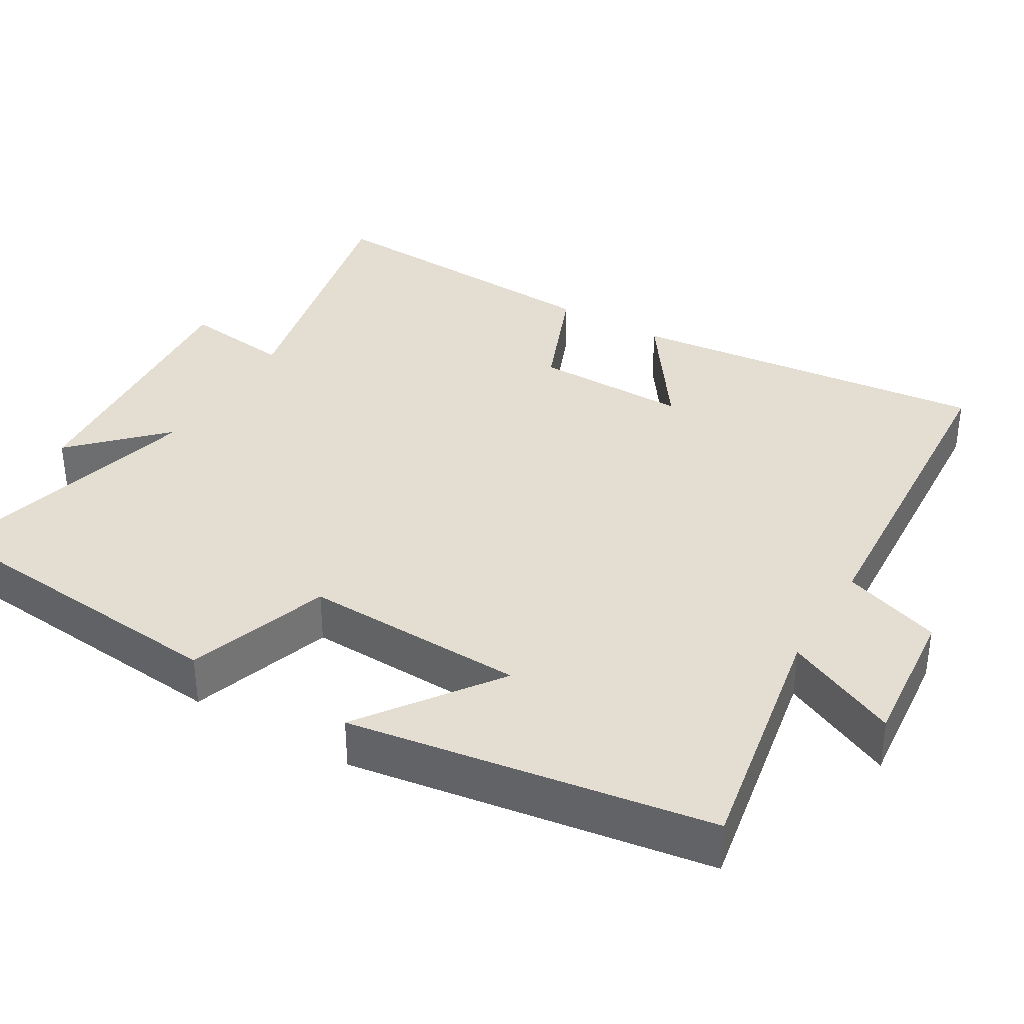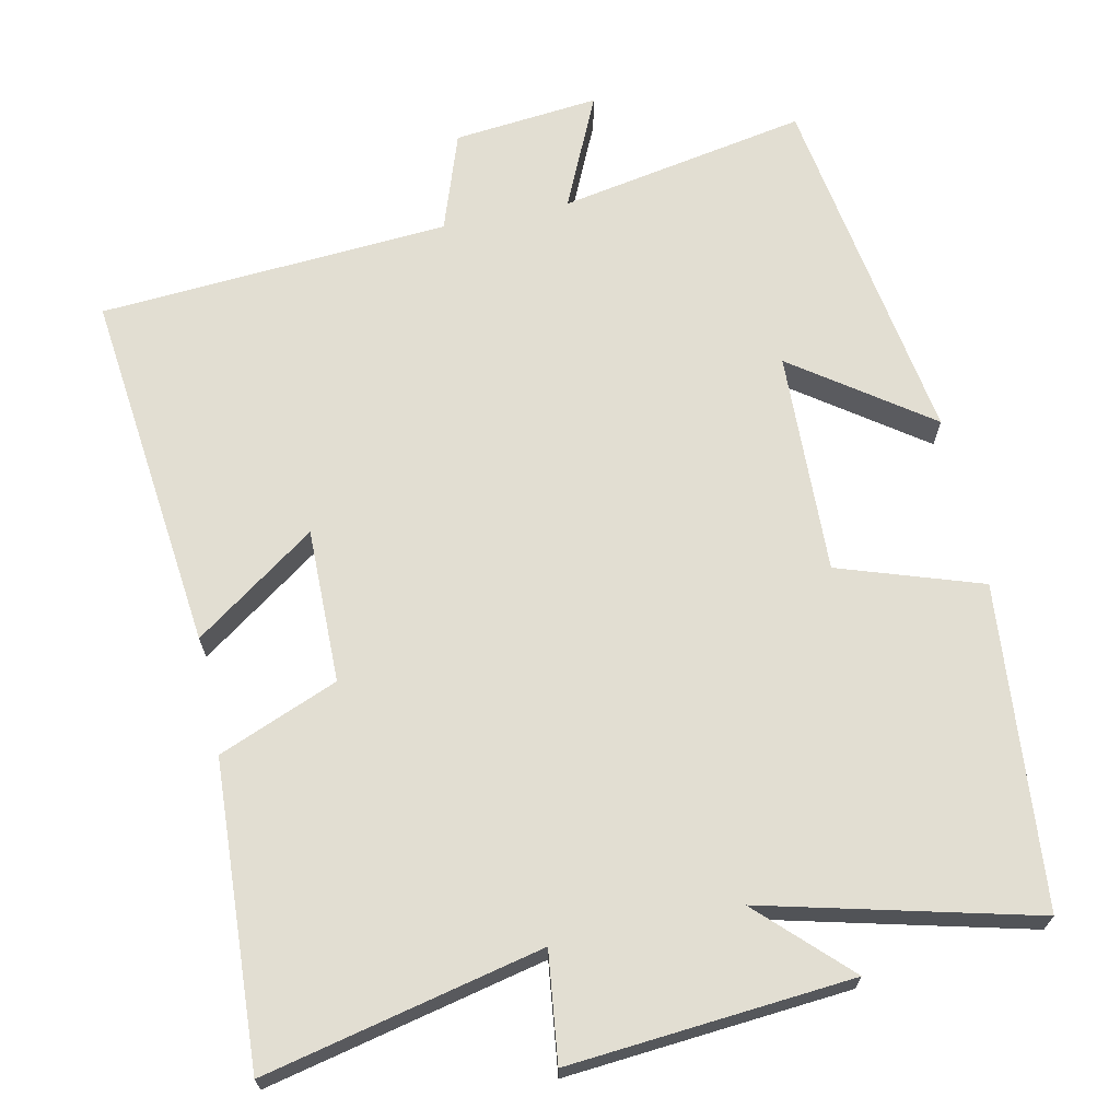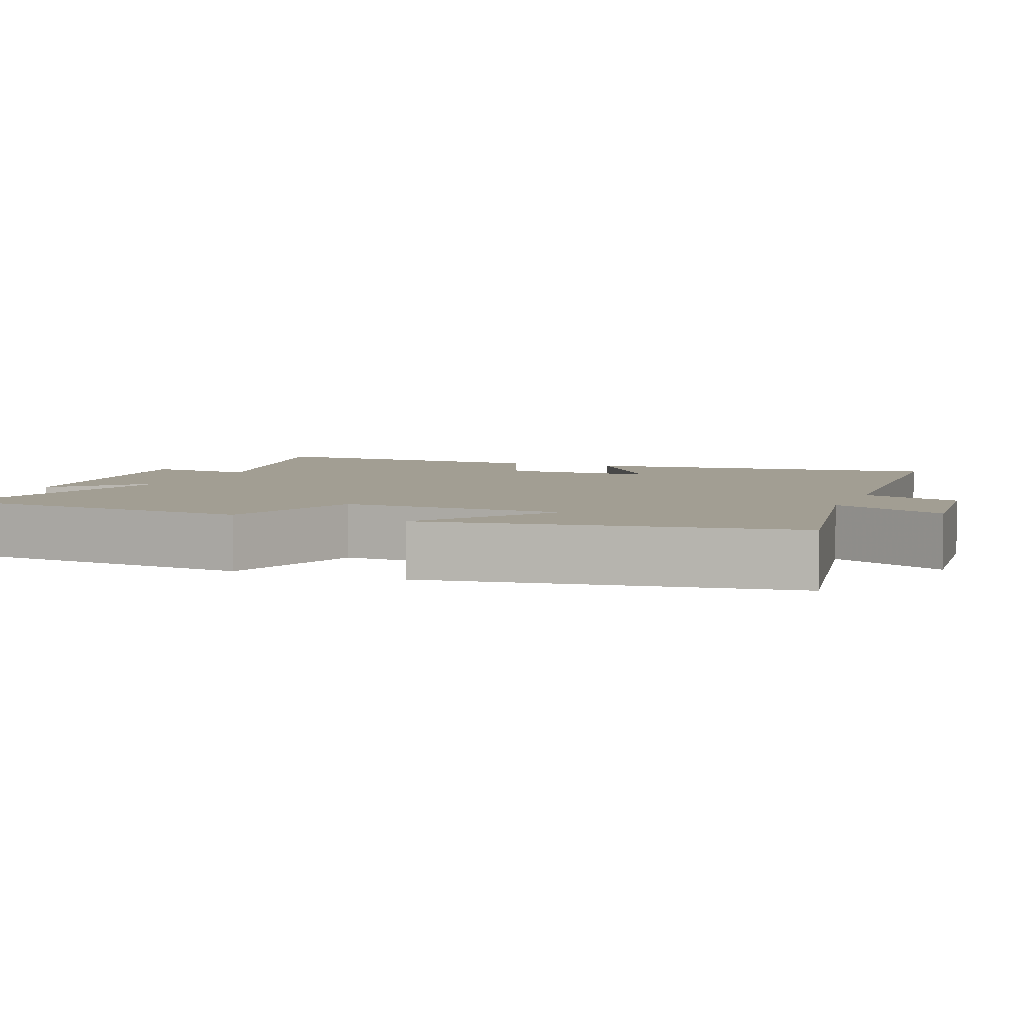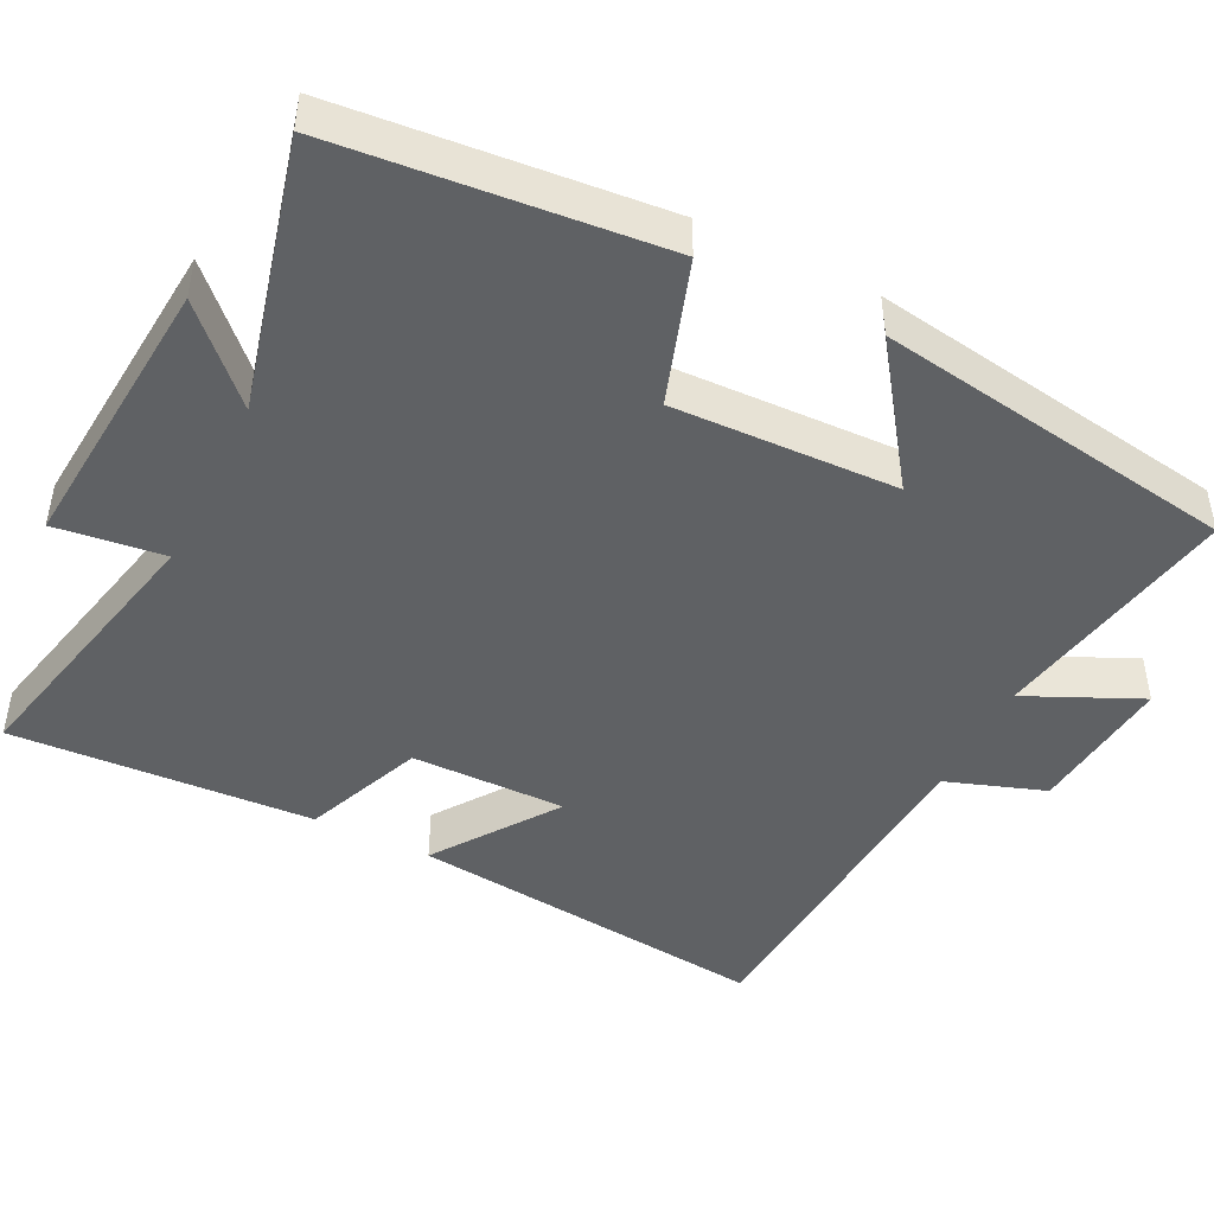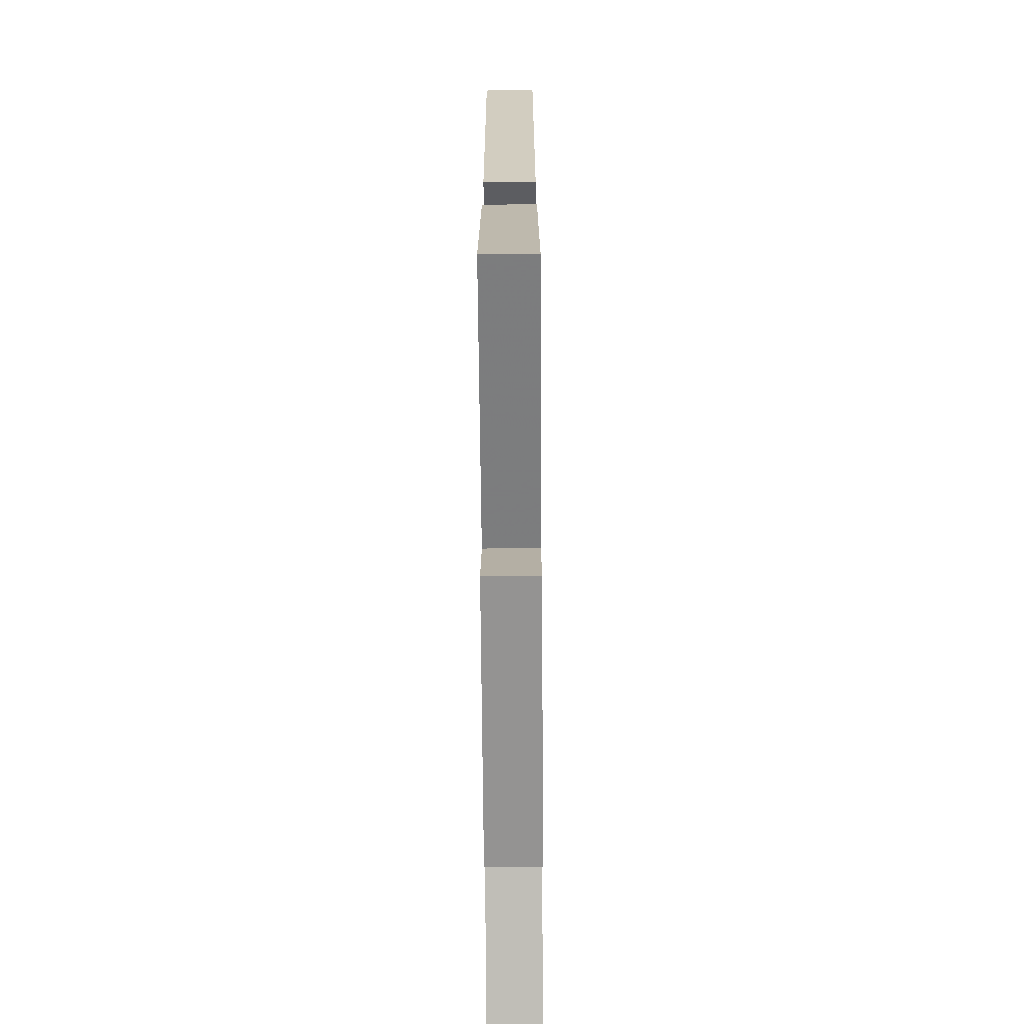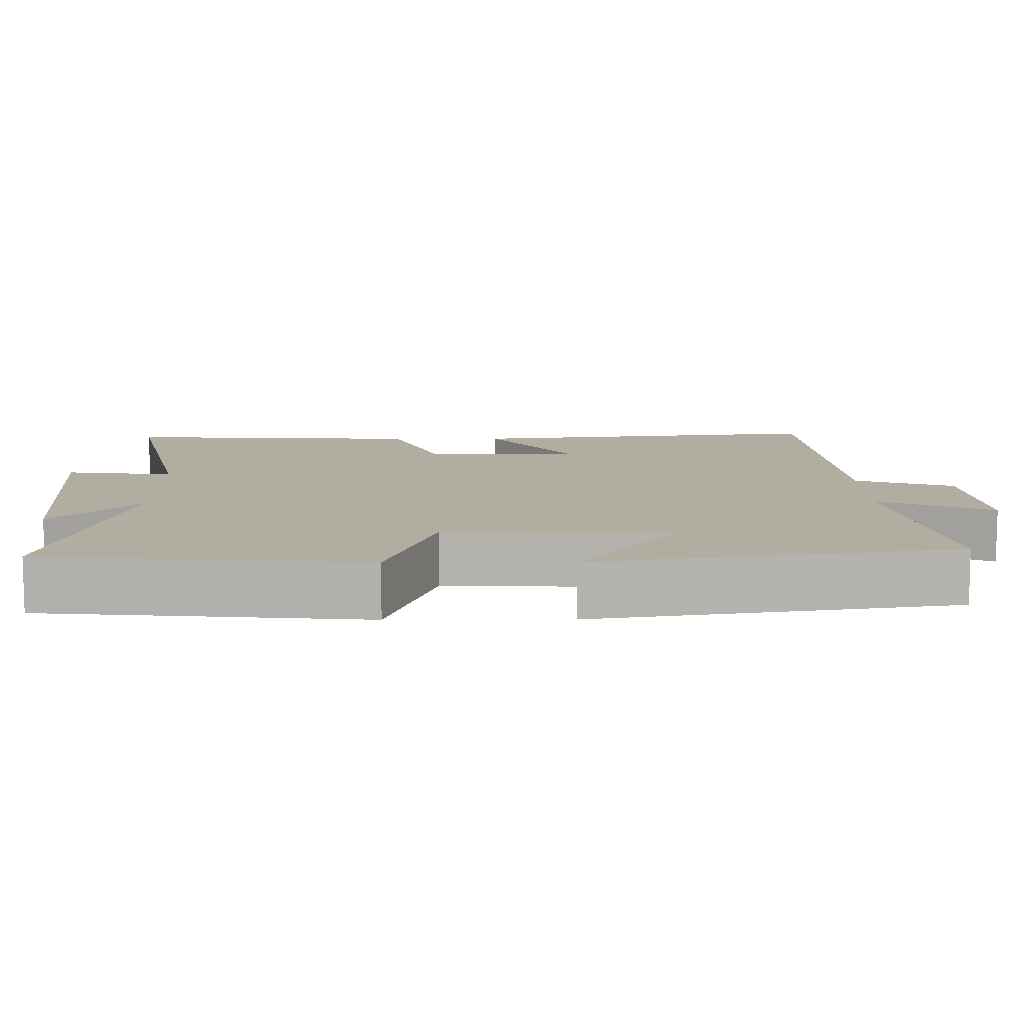
<metadata>
{"format":"obj","ext":"obj","renderer":"f3d","projection":"perspective","resolution":1024,"background":"white","views":[{"elev":36.1,"azim":-59.2,"up":"+Y"},{"elev":68.0,"azim":168.0,"up":"+Y"},{"elev":5.1,"azim":-68.3,"up":"+Y"},{"elev":-46.1,"azim":-116.4,"up":"+Y"},{"elev":-71.6,"azim":90.4,"up":"+Z"},{"elev":10.3,"azim":-90.5,"up":"+Y"}]}
</metadata>
<code>
v -0.424 0.07 0.562
v -0.089 0.07 0.5
v -0.159 0.07 0.653
v 0.037 0.07 0.633
v 0.083 0.07 0.5
v 0.554 0.07 0.468
v 0.5 0.07 -0.02
v 0.337 0.07 0.095
v 0.339 0.07 -0.113
v 0.5 0.07 -0.178
v 0.522 0.07 -0.584
v 0.149 0.07 -0.5
v 0.167 0.07 -0.646
v -0.213 0.07 -0.614
v -0.097 0.07 -0.5
v -0.46 0.07 -0.591
v -0.5 0.07 -0.157
v -0.308 0.07 -0.093
v -0.318 0.07 0.207
v -0.5 0.07 0.077
v -0.424 0 0.562
v -0.089 0 0.5
v -0.159 0 0.653
v 0.037 0 0.633
v 0.083 0 0.5
v 0.554 0 0.468
v 0.5 0 -0.02
v 0.337 0 0.095
v 0.339 0 -0.113
v 0.5 0 -0.178
v 0.522 0 -0.584
v 0.149 0 -0.5
v 0.167 0 -0.646
v -0.213 0 -0.614
v -0.097 0 -0.5
v -0.46 0 -0.591
v -0.5 0 -0.157
v -0.308 0 -0.093
v -0.318 0 0.207
v -0.5 0 0.077
f 19 20 1 2
f 18 19 2
f 15 16 17 18
f 15 18 2
f 12 13 14 15
f 12 15 2
f 9 10 11 12
f 8 9 12 2
f 7 8 2
f 6 7 2
f 5 6 2
f 2 3 4 5
f 22 21 40 39
f 22 39 38
f 38 37 36 35
f 22 38 35
f 35 34 33 32
f 22 35 32
f 32 31 30 29
f 22 32 29 28
f 22 28 27
f 22 27 26
f 22 26 25
f 25 24 23 22
f 1 21 22 2
f 2 22 23 3
f 3 23 24 4
f 4 24 25 5
f 5 25 26 6
f 6 26 27 7
f 7 27 28 8
f 8 28 29 9
f 9 29 30 10
f 10 30 31 11
f 11 31 32 12
f 12 32 33 13
f 13 33 34 14
f 14 34 35 15
f 15 35 36 16
f 16 36 37 17
f 17 37 38 18
f 18 38 39 19
f 19 39 40 20
f 20 40 21 1

</code>
